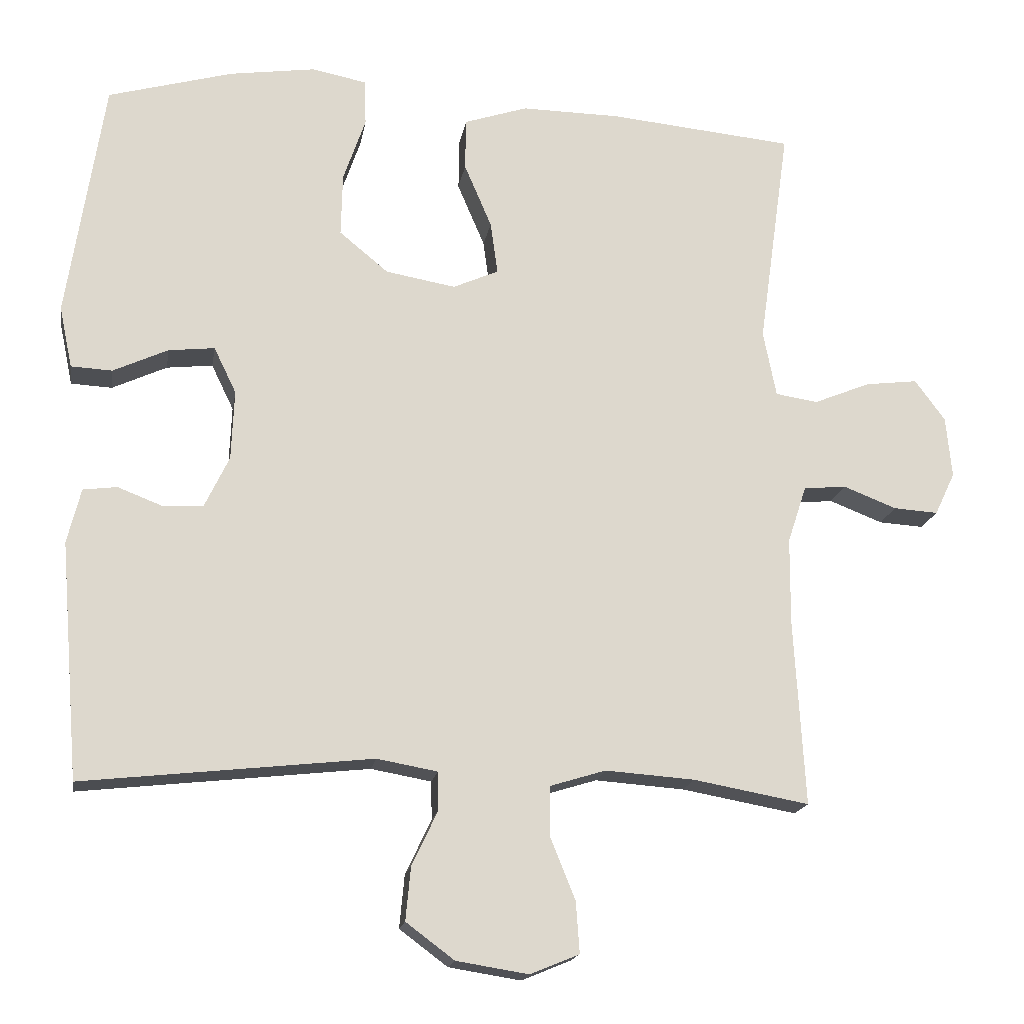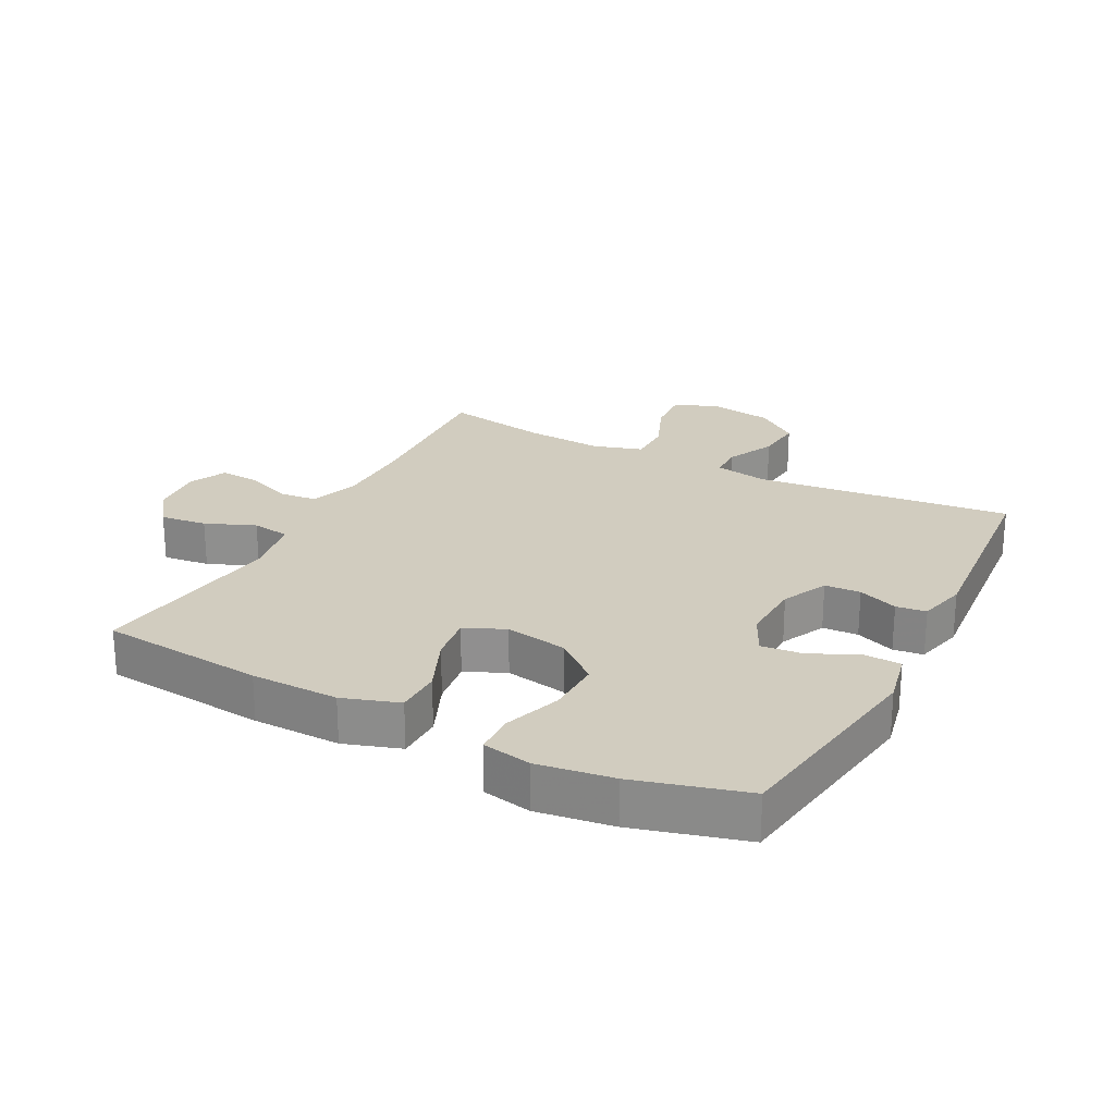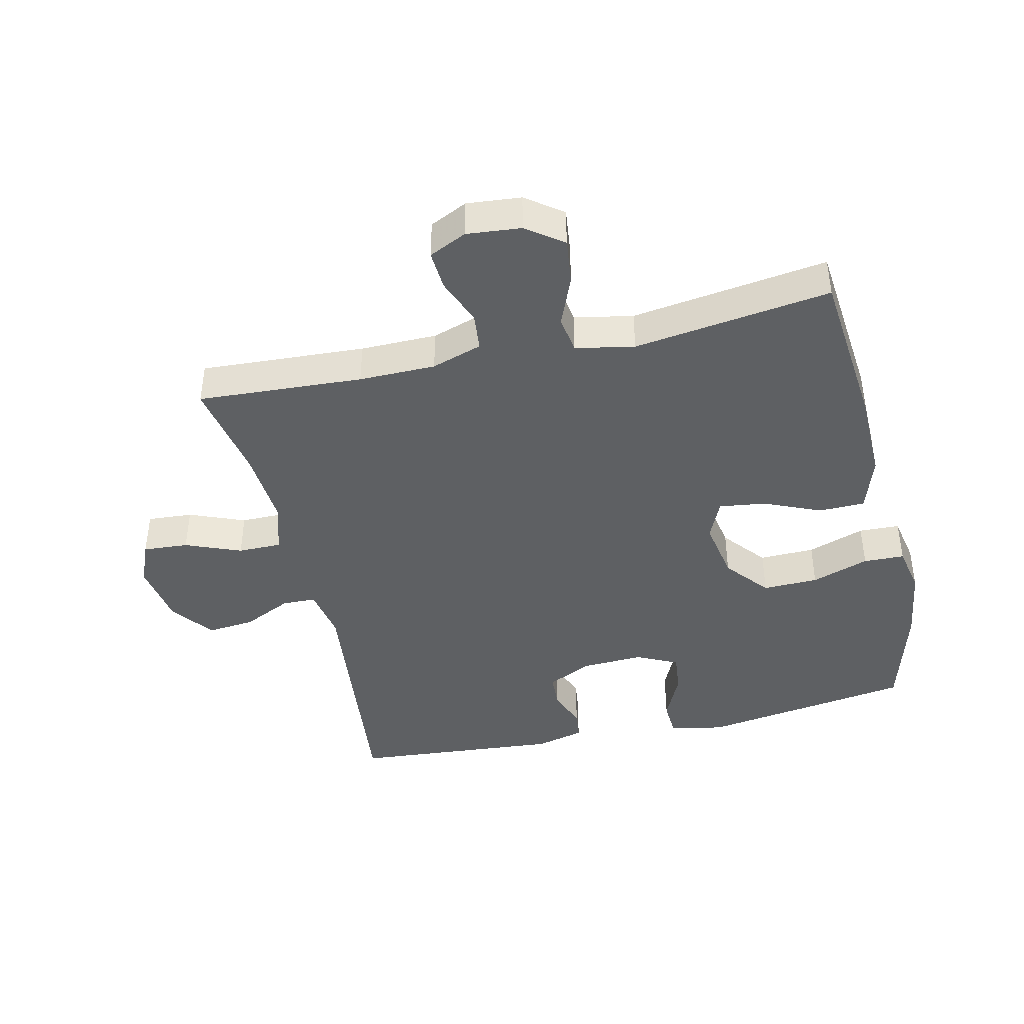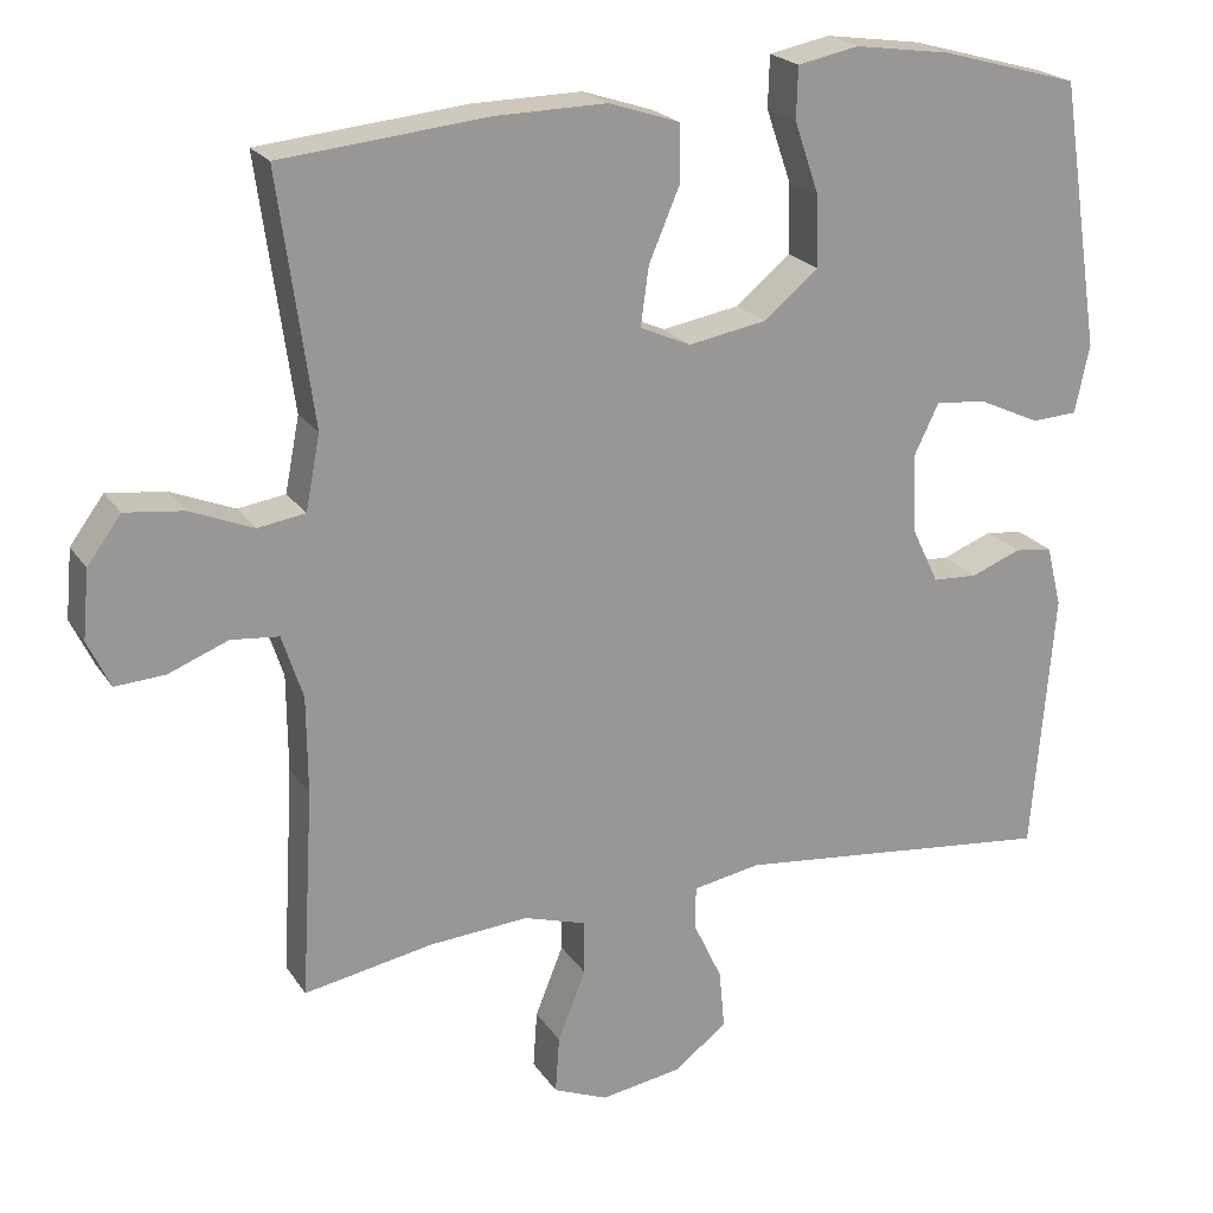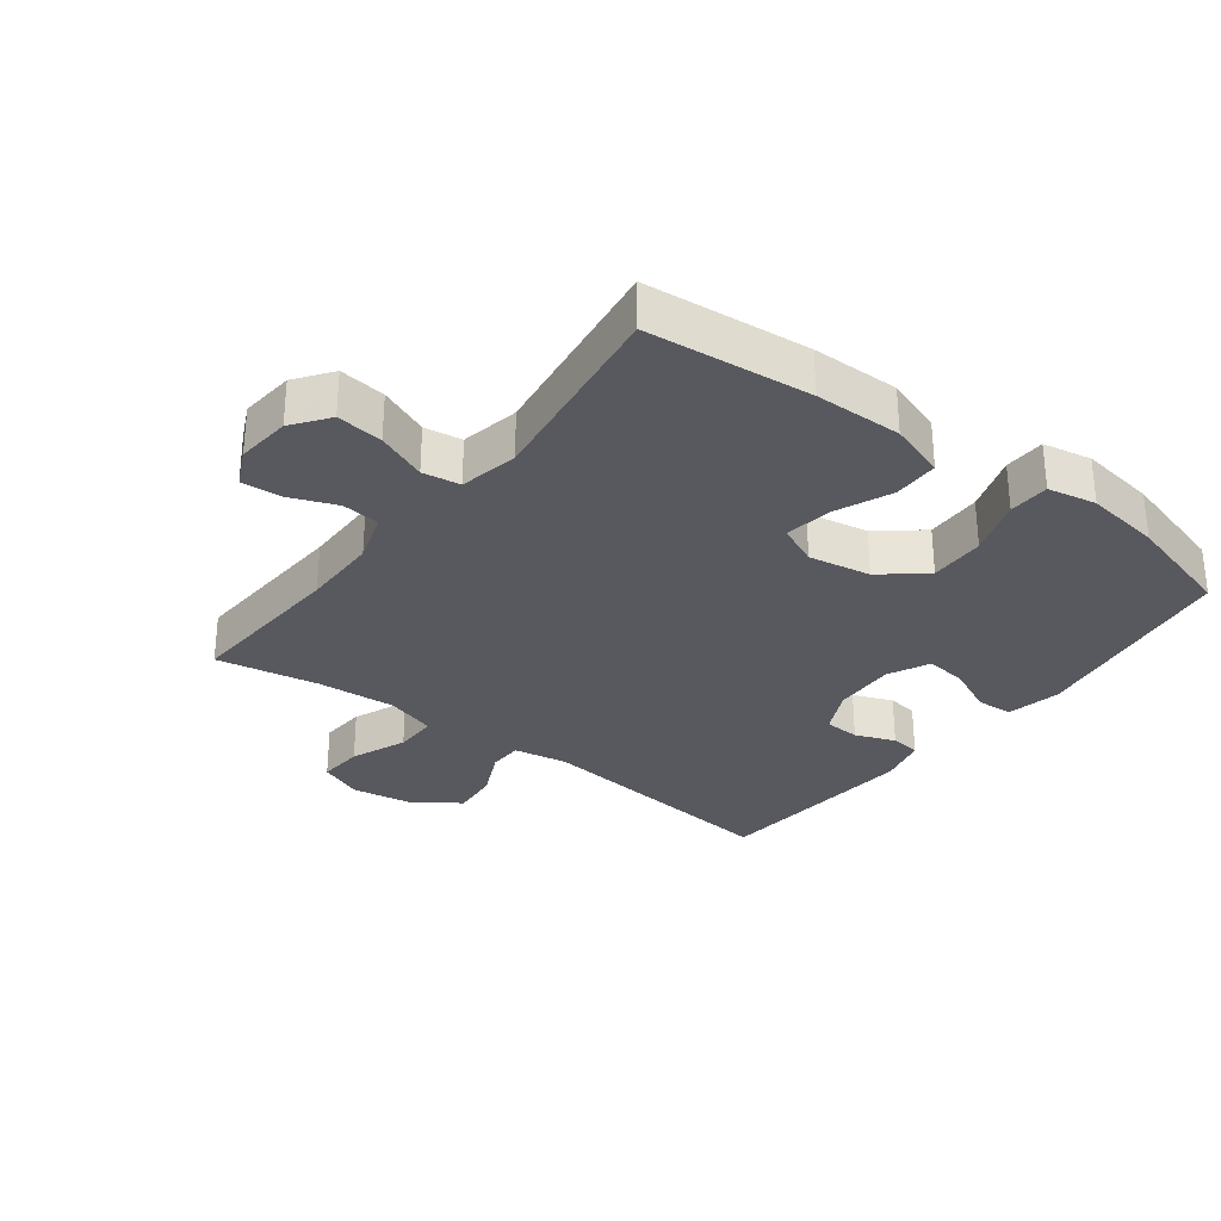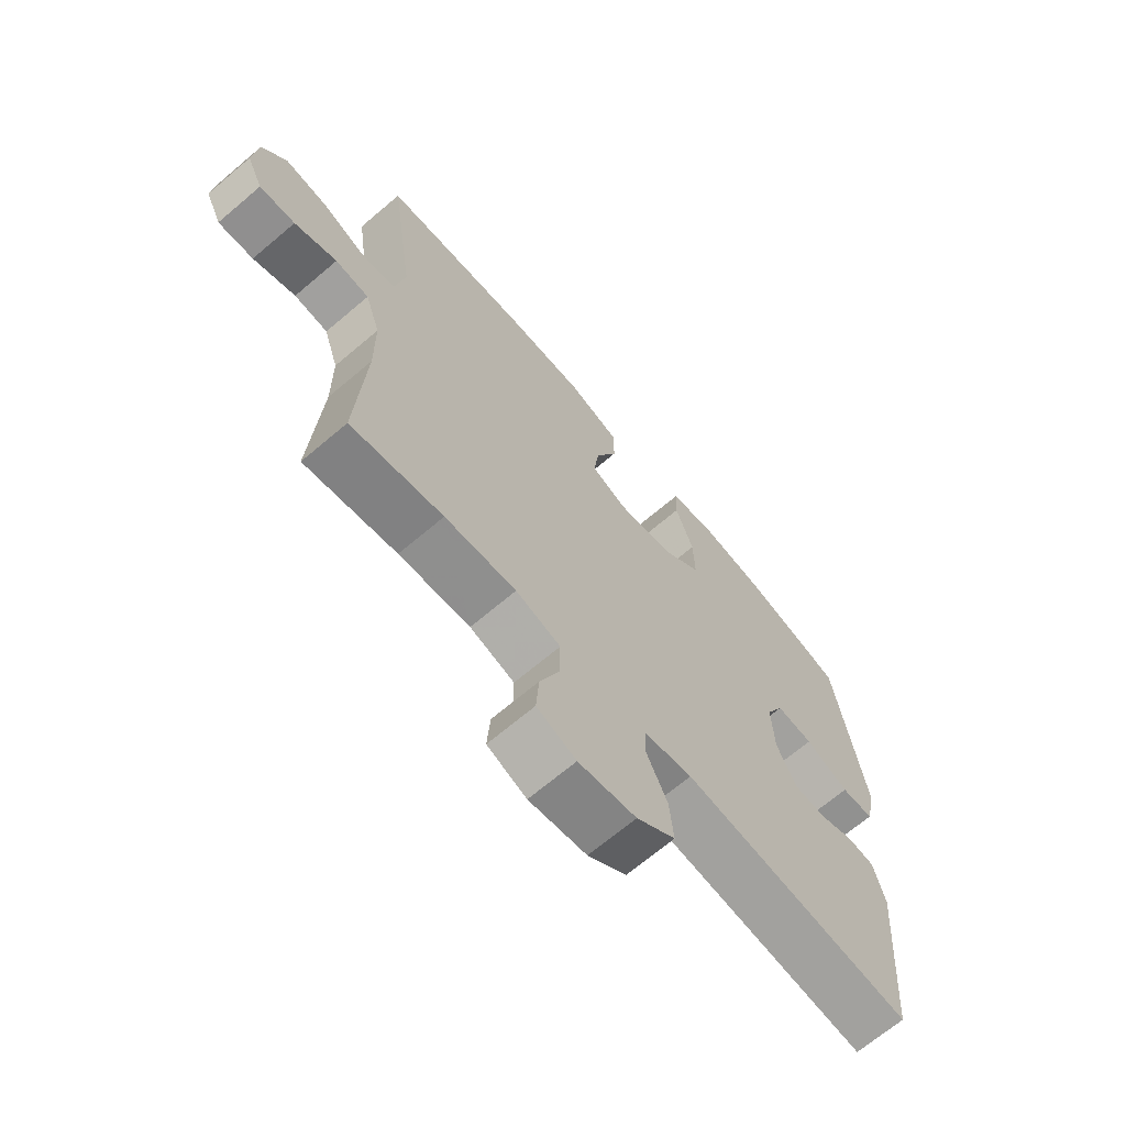
<metadata>
{"format":"obj","ext":"obj","renderer":"f3d","projection":"perspective","resolution":1024,"background":"white","views":[{"elev":-17.3,"azim":170.8,"up":"+Z"},{"elev":24.1,"azim":27.5,"up":"+Y"},{"elev":-42.2,"azim":-77.0,"up":"+Y"},{"elev":21.6,"azim":-24.6,"up":"+Z"},{"elev":-30.3,"azim":-37.3,"up":"+Y"},{"elev":-68.0,"azim":-49.6,"up":"+Z"}]}
</metadata>
<code>
v -0.5 0.07 0.5
v -0.243 0.07 0.525
v -0.106 0.07 0.527
v -0.018 0.07 0.498
v -0.017 0.07 0.426
v -0.055 0.07 0.337
v -0.065 0.07 0.264
v -0.002 0.07 0.236
v 0.095 0.07 0.253
v 0.163 0.07 0.309
v 0.161 0.07 0.396
v 0.13 0.07 0.486
v 0.132 0.07 0.55
v 0.208 0.07 0.565
v 0.327 0.07 0.548
v 0.5 0.07 0.5
v 0.551 0.07 0.167
v 0.533 0.07 0.082
v 0.476 0.07 0.079
v 0.4 0.07 0.114
v 0.336 0.07 0.121
v 0.305 0.07 0.057
v 0.309 0.07 -0.04
v 0.343 0.07 -0.111
v 0.399 0.07 -0.114
v 0.461 0.07 -0.09
v 0.508 0.07 -0.096
v 0.527 0.07 -0.172
v 0.5 0.07 -0.5
v 0.099 0.07 -0.456
v 0.015 0.07 -0.471
v 0.014 0.07 -0.524
v 0.05 0.07 -0.6
v 0.057 0.07 -0.674
v -0.01 0.07 -0.724
v -0.11 0.07 -0.74
v -0.178 0.07 -0.712
v -0.173 0.07 -0.641
v -0.138 0.07 -0.554
v -0.138 0.07 -0.486
v -0.216 0.07 -0.462
v -0.34 0.07 -0.471
v -0.5 0.07 -0.5
v -0.485 0.07 -0.241
v -0.486 0.07 -0.121
v -0.512 0.07 -0.042
v -0.571 0.07 -0.036
v -0.645 0.07 -0.065
v -0.707 0.07 -0.069
v -0.735 0.07 -0.01
v -0.727 0.07 0.075
v -0.685 0.07 0.132
v -0.612 0.07 0.123
v -0.534 0.07 0.091
v -0.475 0.07 0.1
v -0.457 0.07 0.192
v -0.5 0 0.5
v -0.243 0 0.525
v -0.106 0 0.527
v -0.018 0 0.498
v -0.017 0 0.426
v -0.055 0 0.337
v -0.065 0 0.264
v -0.002 0 0.236
v 0.095 0 0.253
v 0.163 0 0.309
v 0.161 0 0.396
v 0.13 0 0.486
v 0.132 0 0.55
v 0.208 0 0.565
v 0.327 0 0.548
v 0.5 0 0.5
v 0.551 0 0.167
v 0.533 0 0.082
v 0.476 0 0.079
v 0.4 0 0.114
v 0.336 0 0.121
v 0.305 0 0.057
v 0.309 0 -0.04
v 0.343 0 -0.111
v 0.399 0 -0.114
v 0.461 0 -0.09
v 0.508 0 -0.096
v 0.527 0 -0.172
v 0.5 0 -0.5
v 0.099 0 -0.456
v 0.015 0 -0.471
v 0.014 0 -0.524
v 0.05 0 -0.6
v 0.057 0 -0.674
v -0.01 0 -0.724
v -0.11 0 -0.74
v -0.178 0 -0.712
v -0.173 0 -0.641
v -0.138 0 -0.554
v -0.138 0 -0.486
v -0.216 0 -0.462
v -0.34 0 -0.471
v -0.5 0 -0.5
v -0.485 0 -0.241
v -0.486 0 -0.121
v -0.512 0 -0.042
v -0.571 0 -0.036
v -0.645 0 -0.065
v -0.707 0 -0.069
v -0.735 0 -0.01
v -0.727 0 0.075
v -0.685 0 0.132
v -0.612 0 0.123
v -0.534 0 0.091
v -0.475 0 0.1
v -0.457 0 0.192
f 52 53 54
f 51 52 54
f 50 51 54
f 49 50 54
f 48 49 54
f 47 48 54
f 46 47 54 55
f 45 46 55
f 44 45 55 56
f 42 43 44 56
f 37 38 39
f 36 37 39
f 35 36 39
f 34 35 39
f 33 34 39
f 32 33 39
f 31 32 39 40
f 30 31 40 41
f 28 29 30
f 27 28 30
f 26 27 30
f 25 26 30
f 24 25 30 41
f 18 19 20
f 17 18 20
f 16 17 20
f 15 16 20
f 14 15 20
f 13 14 20
f 12 13 20
f 11 12 20
f 10 11 20 21
f 9 10 21 22
f 4 5 6
f 3 4 6
f 2 3 6
f 1 2 6
f 56 1 6
f 56 6 7
f 56 7 8
f 42 56 8
f 41 42 8
f 24 41 8
f 23 24 8
f 8 9 22 23
f 110 109 108
f 110 108 107
f 110 107 106
f 110 106 105
f 110 105 104
f 110 104 103
f 111 110 103 102
f 111 102 101
f 112 111 101 100
f 112 100 99 98
f 95 94 93
f 95 93 92
f 95 92 91
f 95 91 90
f 95 90 89
f 95 89 88
f 96 95 88 87
f 97 96 87 86
f 86 85 84
f 86 84 83
f 86 83 82
f 86 82 81
f 97 86 81 80
f 76 75 74
f 76 74 73
f 76 73 72
f 76 72 71
f 76 71 70
f 76 70 69
f 76 69 68
f 76 68 67
f 77 76 67 66
f 78 77 66 65
f 62 61 60
f 62 60 59
f 62 59 58
f 62 58 57
f 62 57 112
f 63 62 112
f 64 63 112
f 64 112 98
f 64 98 97
f 64 97 80
f 64 80 79
f 79 78 65 64
f 1 57 58 2
f 2 58 59 3
f 3 59 60 4
f 4 60 61 5
f 5 61 62 6
f 6 62 63 7
f 7 63 64 8
f 8 64 65 9
f 9 65 66 10
f 10 66 67 11
f 11 67 68 12
f 12 68 69 13
f 13 69 70 14
f 14 70 71 15
f 15 71 72 16
f 16 72 73 17
f 17 73 74 18
f 18 74 75 19
f 19 75 76 20
f 20 76 77 21
f 21 77 78 22
f 22 78 79 23
f 23 79 80 24
f 24 80 81 25
f 25 81 82 26
f 26 82 83 27
f 27 83 84 28
f 28 84 85 29
f 29 85 86 30
f 30 86 87 31
f 31 87 88 32
f 32 88 89 33
f 33 89 90 34
f 34 90 91 35
f 35 91 92 36
f 36 92 93 37
f 37 93 94 38
f 38 94 95 39
f 39 95 96 40
f 40 96 97 41
f 41 97 98 42
f 42 98 99 43
f 43 99 100 44
f 44 100 101 45
f 45 101 102 46
f 46 102 103 47
f 47 103 104 48
f 48 104 105 49
f 49 105 106 50
f 50 106 107 51
f 51 107 108 52
f 52 108 109 53
f 53 109 110 54
f 54 110 111 55
f 55 111 112 56
f 56 112 57 1

</code>
